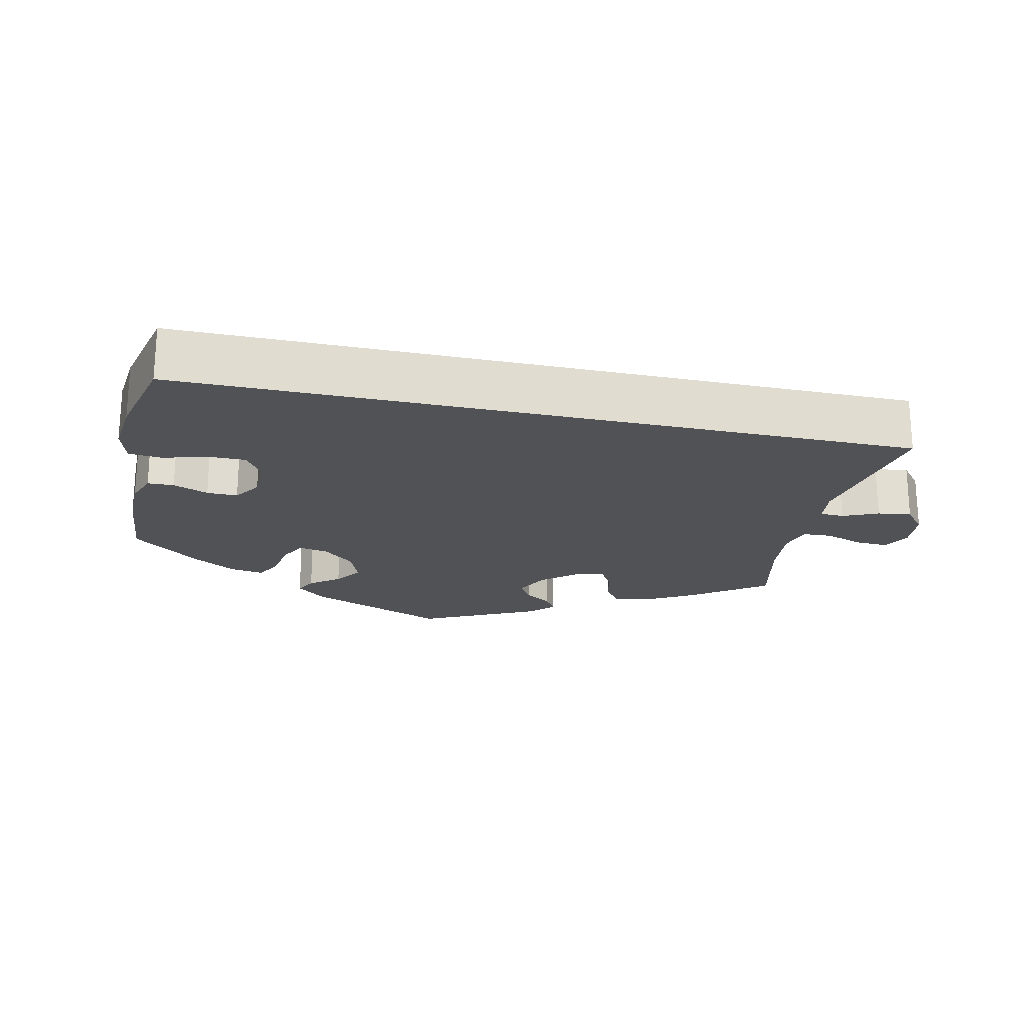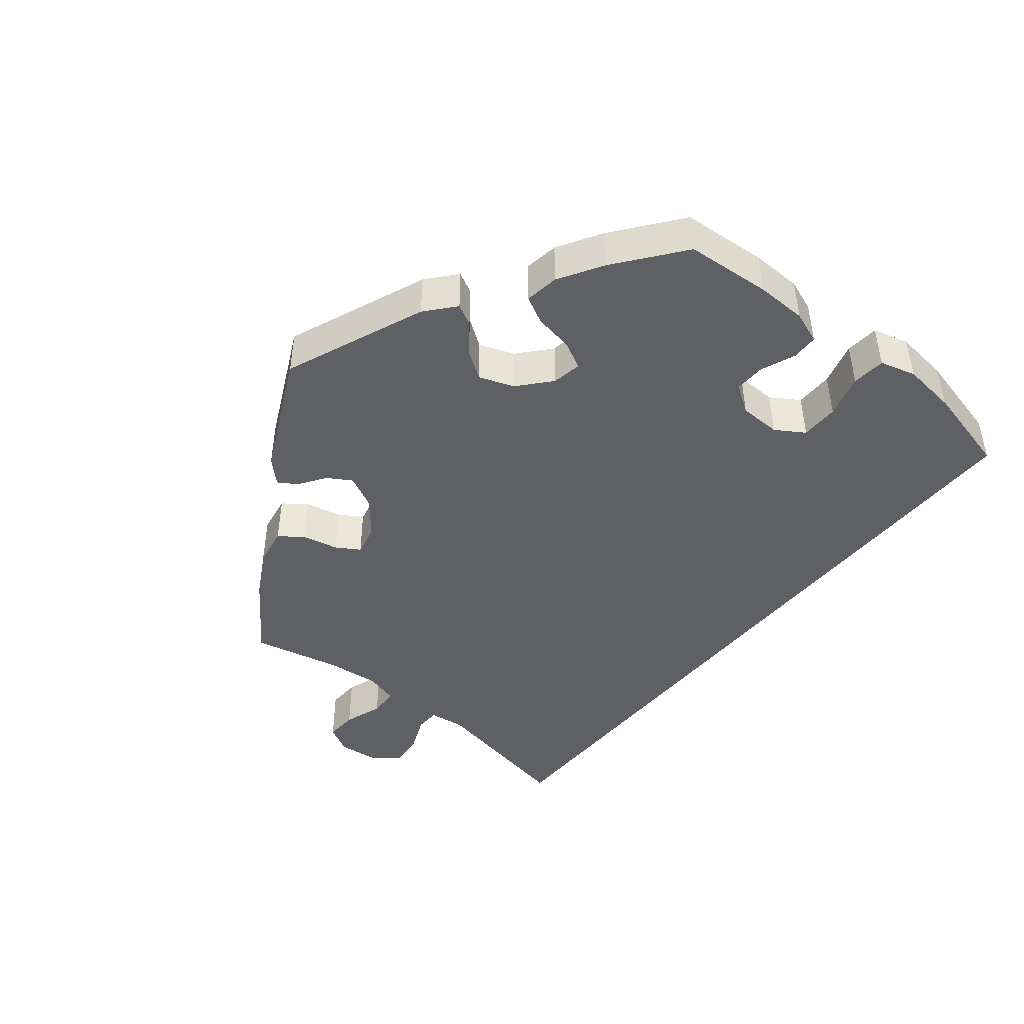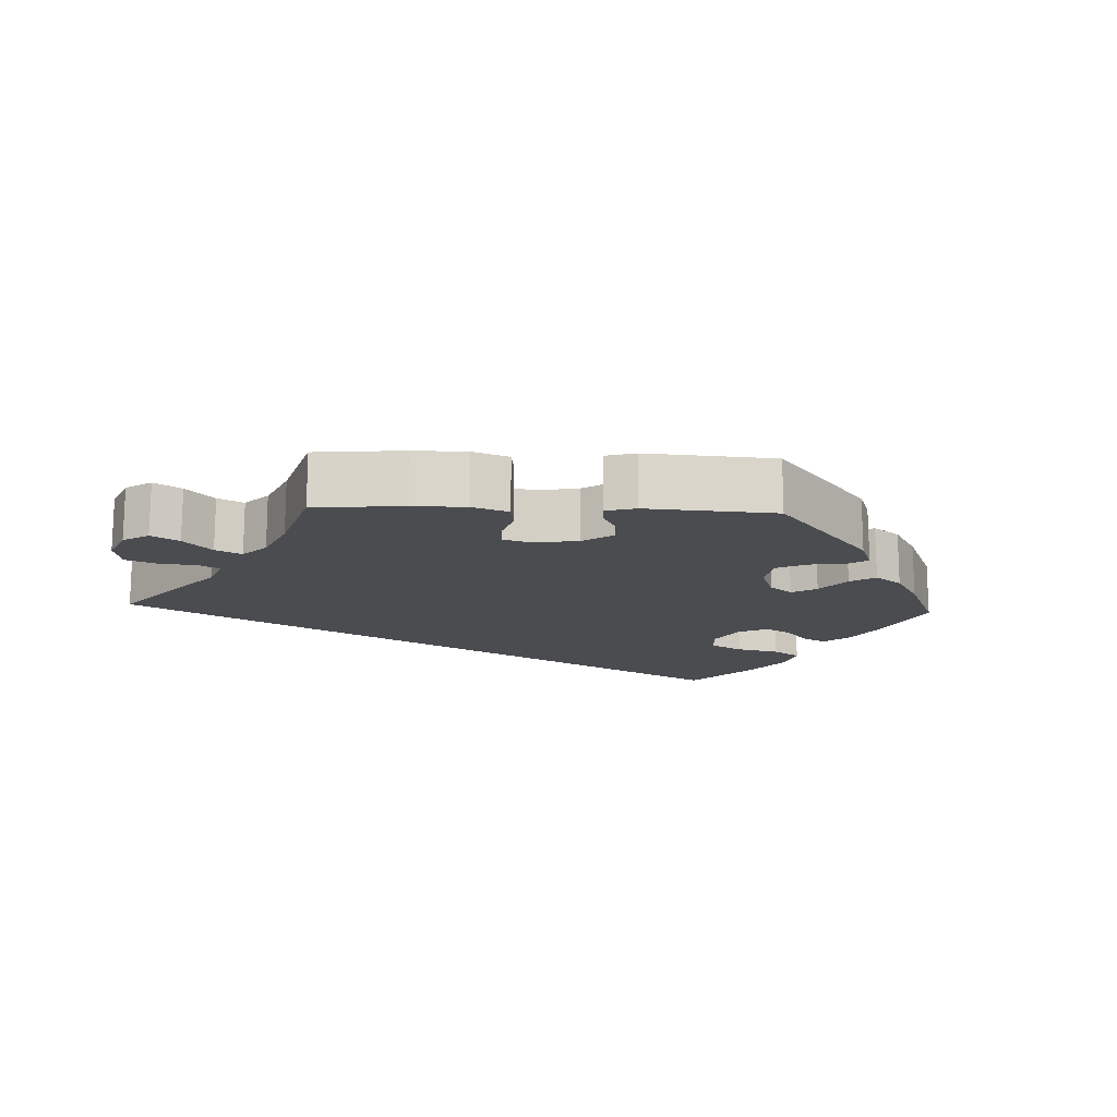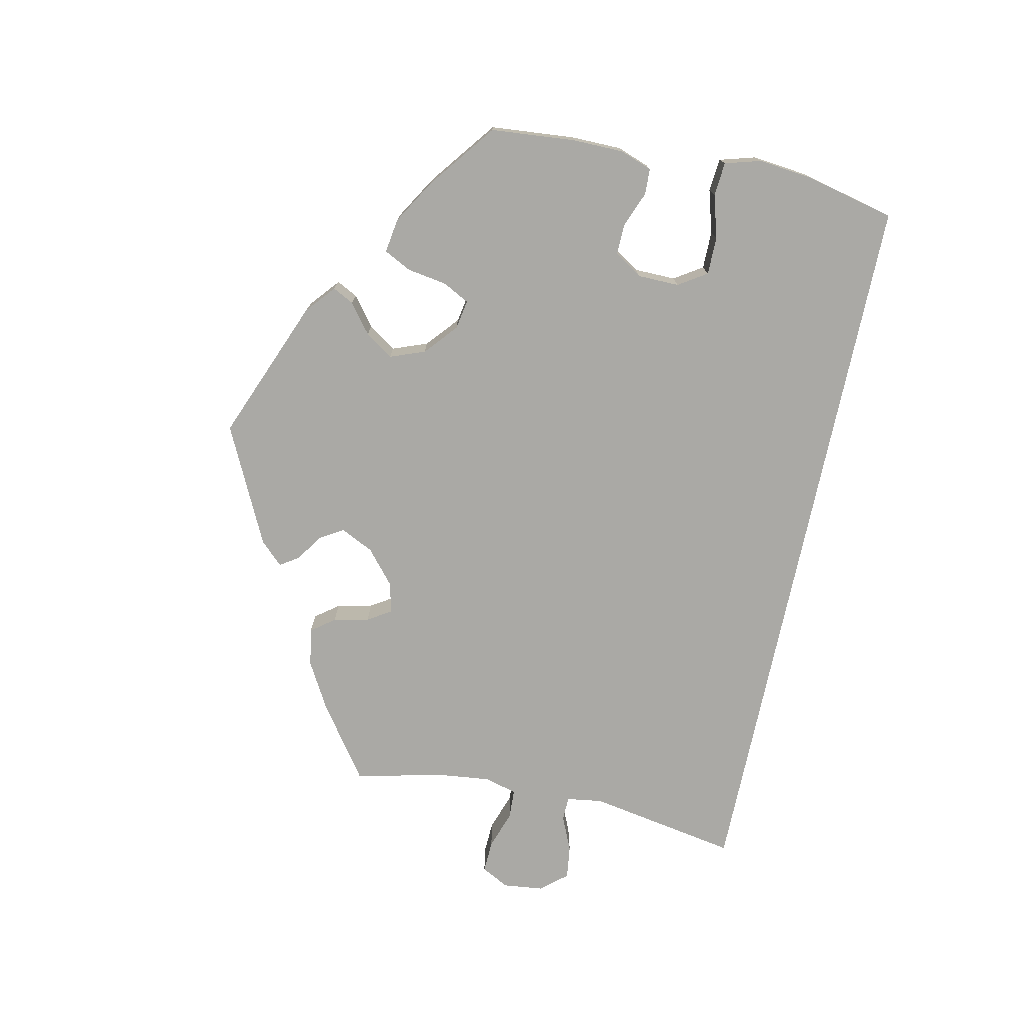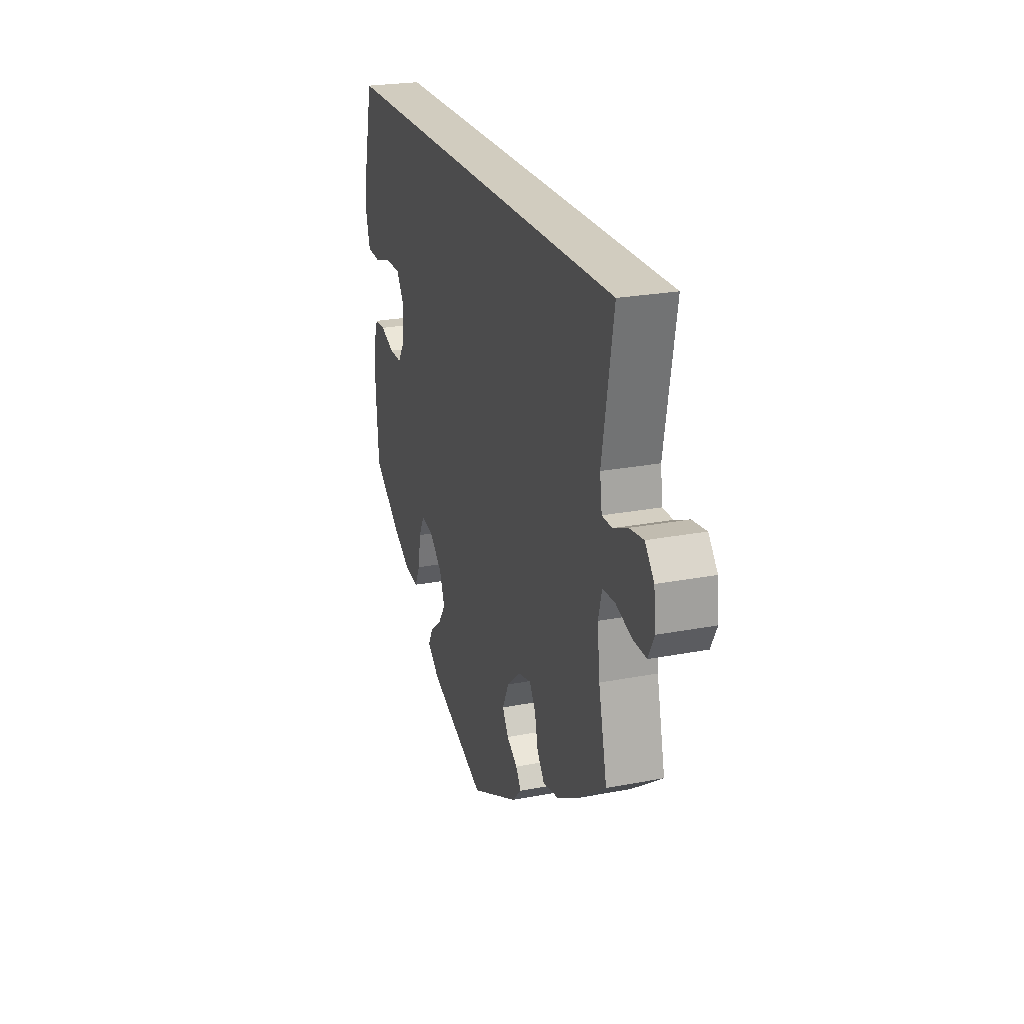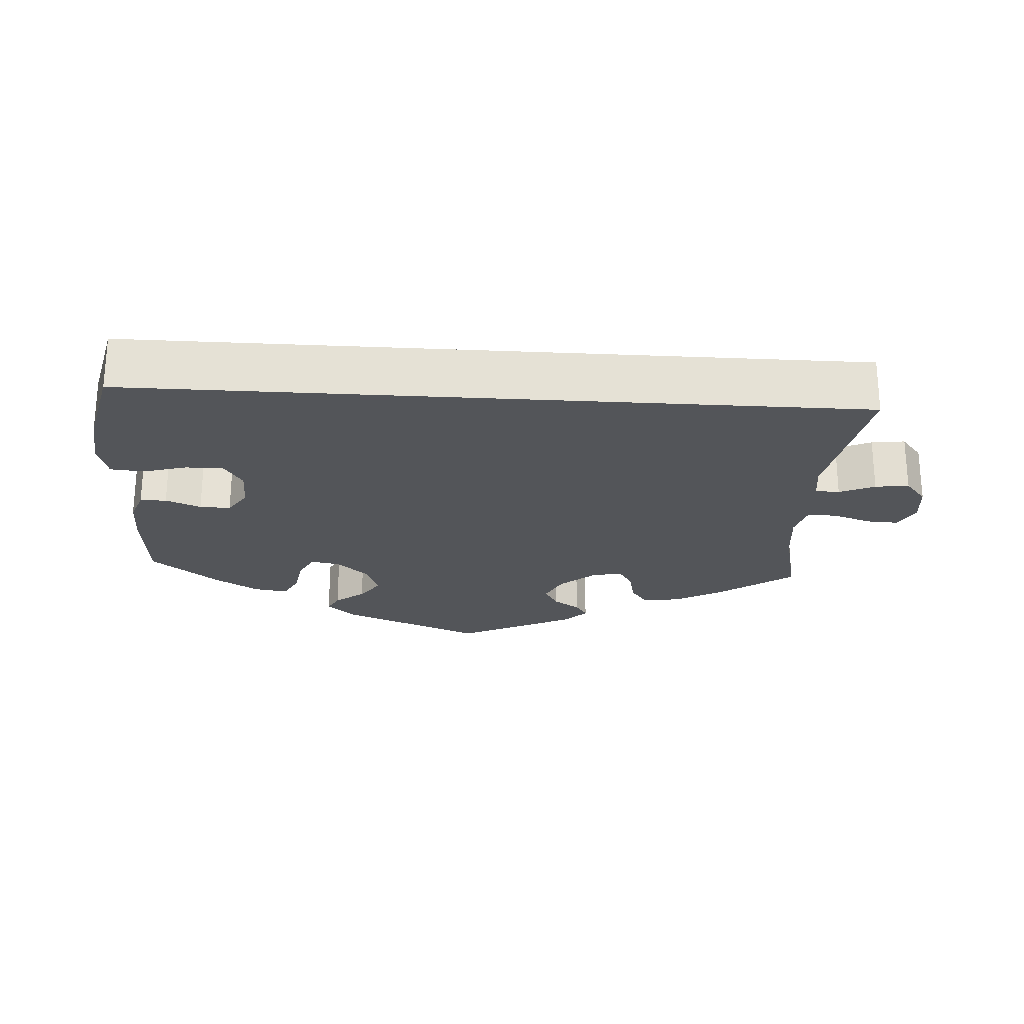
<metadata>
{"format":"obj","ext":"obj","renderer":"f3d","projection":"perspective","resolution":1024,"background":"white","views":[{"elev":-21.2,"azim":-12.6,"up":"+Y"},{"elev":-45.2,"azim":-129.4,"up":"+Y"},{"elev":-15.1,"azim":147.4,"up":"+Y"},{"elev":-75.3,"azim":-102.0,"up":"+Y"},{"elev":23.9,"azim":72.1,"up":"+Z"},{"elev":-24.1,"azim":-3.7,"up":"+Y"}]}
</metadata>
<code>
v 0.501 0.07 0.29
v 0.464 0.07 0.084
v 0.471 0.07 0.035
v 0.504 0.07 0.034
v 0.552 0.07 0.055
v 0.598 0.07 0.061
v 0.628 0.07 0.025
v 0.634 0.07 -0.03
v 0.614 0.07 -0.068
v 0.57 0.07 -0.066
v 0.517 0.07 -0.048
v 0.477 0.07 -0.05
v 0.465 0.07 -0.095
v 0.473 0.07 -0.168
v 0.501 0.07 -0.288
v 0.4 0.07 -0.36
v 0.336 0.07 -0.396
v 0.284 0.07 -0.405
v 0.26 0.07 -0.373
v 0.249 0.07 -0.324
v 0.229 0.07 -0.292
v 0.187 0.07 -0.302
v 0.141 0.07 -0.341
v 0.119 0.07 -0.386
v 0.139 0.07 -0.419
v 0.175 0.07 -0.443
v 0.192 0.07 -0.469
v 0.162 0.07 -0.5
v 0.001 0.07 -0.578
v -0.193 0.07 -0.5
v -0.233 0.07 -0.466
v -0.218 0.07 -0.437
v -0.178 0.07 -0.406
v -0.152 0.07 -0.368
v -0.17 0.07 -0.32
v -0.214 0.07 -0.282
v -0.254 0.07 -0.275
v -0.273 0.07 -0.311
v -0.282 0.07 -0.366
v -0.301 0.07 -0.403
v -0.348 0.07 -0.396
v -0.408 0.07 -0.36
v -0.5 0.07 -0.289
v -0.51 0.07 -0.172
v -0.509 0.07 -0.103
v -0.493 0.07 -0.059
v -0.457 0.07 -0.058
v -0.409 0.07 -0.077
v -0.367 0.07 -0.078
v -0.342 0.07 -0.04
v -0.341 0.07 0.017
v -0.366 0.07 0.056
v -0.418 0.07 0.056
v -0.477 0.07 0.039
v -0.523 0.07 0.043
v -0.537 0.07 0.092
v -0.529 0.07 0.166
v -0.5 0.07 0.289
v 0.501 0 0.29
v 0.464 0 0.084
v 0.471 0 0.035
v 0.504 0 0.034
v 0.552 0 0.055
v 0.598 0 0.061
v 0.628 0 0.025
v 0.634 0 -0.03
v 0.614 0 -0.068
v 0.57 0 -0.066
v 0.517 0 -0.048
v 0.477 0 -0.05
v 0.465 0 -0.095
v 0.473 0 -0.168
v 0.501 0 -0.288
v 0.4 0 -0.36
v 0.336 0 -0.396
v 0.284 0 -0.405
v 0.26 0 -0.373
v 0.249 0 -0.324
v 0.229 0 -0.292
v 0.187 0 -0.302
v 0.141 0 -0.341
v 0.119 0 -0.386
v 0.139 0 -0.419
v 0.175 0 -0.443
v 0.192 0 -0.469
v 0.162 0 -0.5
v 0.001 0 -0.578
v -0.193 0 -0.5
v -0.233 0 -0.466
v -0.218 0 -0.437
v -0.178 0 -0.406
v -0.152 0 -0.368
v -0.17 0 -0.32
v -0.214 0 -0.282
v -0.254 0 -0.275
v -0.273 0 -0.311
v -0.282 0 -0.366
v -0.301 0 -0.403
v -0.348 0 -0.396
v -0.408 0 -0.36
v -0.5 0 -0.289
v -0.51 0 -0.172
v -0.509 0 -0.103
v -0.493 0 -0.059
v -0.457 0 -0.058
v -0.409 0 -0.077
v -0.367 0 -0.078
v -0.342 0 -0.04
v -0.341 0 0.017
v -0.366 0 0.056
v -0.418 0 0.056
v -0.477 0 0.039
v -0.523 0 0.043
v -0.537 0 0.092
v -0.529 0 0.166
v -0.5 0 0.289
f 57 58 1 2
f 56 57 2 3
f 53 54 55 56
f 52 53 56
f 52 56 3
f 51 52 3 4
f 50 51 4
f 49 50 4
f 45 46 47 48
f 45 48 49
f 44 45 49 4
f 38 39 40 41
f 37 38 41 42
f 30 31 32 33
f 30 33 34
f 29 30 34
f 28 29 34 35
f 25 26 27 28
f 24 25 28 35
f 17 18 19 20
f 17 20 21
f 14 15 16 17
f 13 14 17 21
f 12 13 21 22
f 8 9 10 11
f 8 11 12
f 7 8 12
f 4 5 6 7
f 4 7 12
f 37 42 43 44
f 36 37 44 4
f 23 24 35 36
f 22 23 36
f 4 12 22 36
f 60 59 116 115
f 61 60 115 114
f 114 113 112 111
f 114 111 110
f 61 114 110
f 62 61 110 109
f 62 109 108
f 62 108 107
f 106 105 104 103
f 107 106 103
f 62 107 103 102
f 99 98 97 96
f 100 99 96 95
f 91 90 89 88
f 92 91 88
f 92 88 87
f 93 92 87 86
f 86 85 84 83
f 93 86 83 82
f 78 77 76 75
f 79 78 75
f 75 74 73 72
f 79 75 72 71
f 80 79 71 70
f 69 68 67 66
f 70 69 66
f 70 66 65
f 65 64 63 62
f 70 65 62
f 102 101 100 95
f 62 102 95 94
f 94 93 82 81
f 94 81 80
f 94 80 70 62
f 1 59 60 2
f 2 60 61 3
f 3 61 62 4
f 4 62 63 5
f 5 63 64 6
f 6 64 65 7
f 7 65 66 8
f 8 66 67 9
f 9 67 68 10
f 10 68 69 11
f 11 69 70 12
f 12 70 71 13
f 13 71 72 14
f 14 72 73 15
f 15 73 74 16
f 16 74 75 17
f 17 75 76 18
f 18 76 77 19
f 19 77 78 20
f 20 78 79 21
f 21 79 80 22
f 22 80 81 23
f 23 81 82 24
f 24 82 83 25
f 25 83 84 26
f 26 84 85 27
f 27 85 86 28
f 28 86 87 29
f 29 87 88 30
f 30 88 89 31
f 31 89 90 32
f 32 90 91 33
f 33 91 92 34
f 34 92 93 35
f 35 93 94 36
f 36 94 95 37
f 37 95 96 38
f 38 96 97 39
f 39 97 98 40
f 40 98 99 41
f 41 99 100 42
f 42 100 101 43
f 43 101 102 44
f 44 102 103 45
f 45 103 104 46
f 46 104 105 47
f 47 105 106 48
f 48 106 107 49
f 49 107 108 50
f 50 108 109 51
f 51 109 110 52
f 52 110 111 53
f 53 111 112 54
f 54 112 113 55
f 55 113 114 56
f 56 114 115 57
f 57 115 116 58
f 58 116 59 1

</code>
